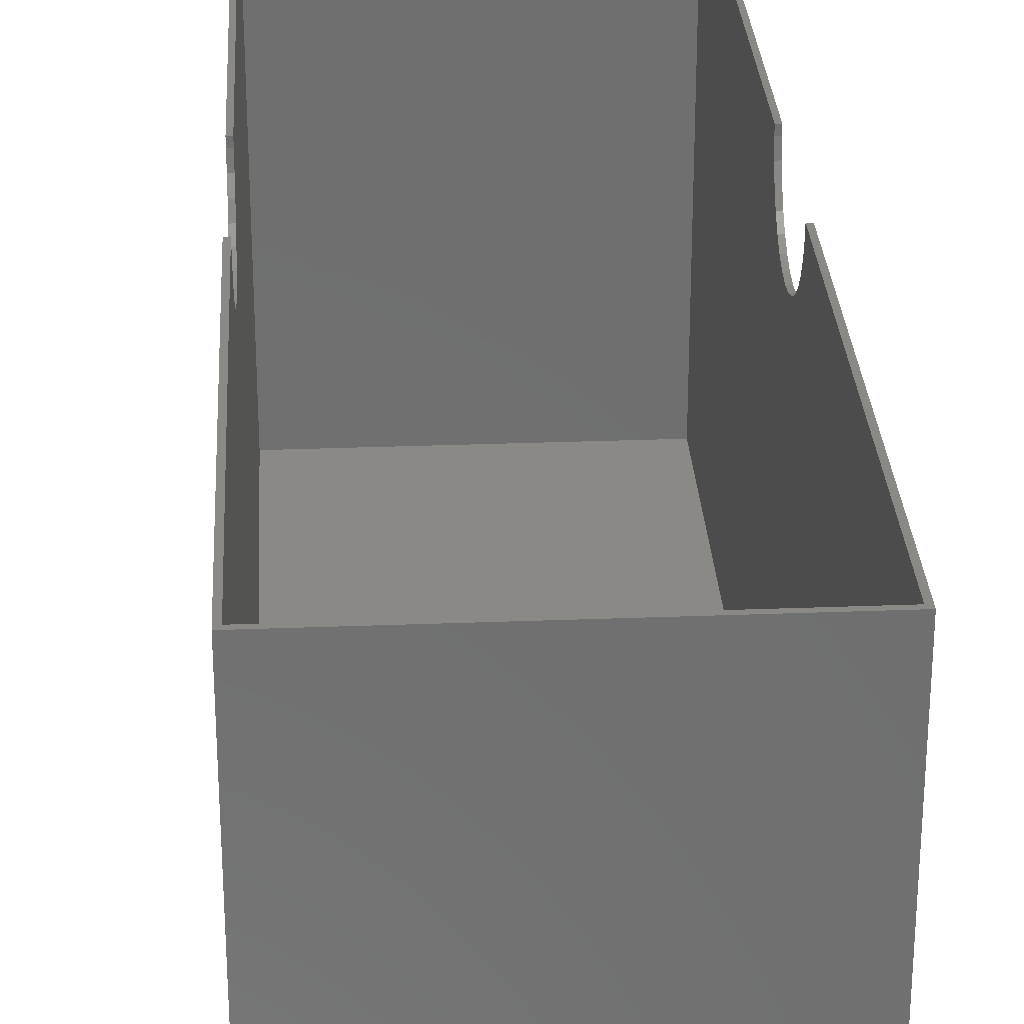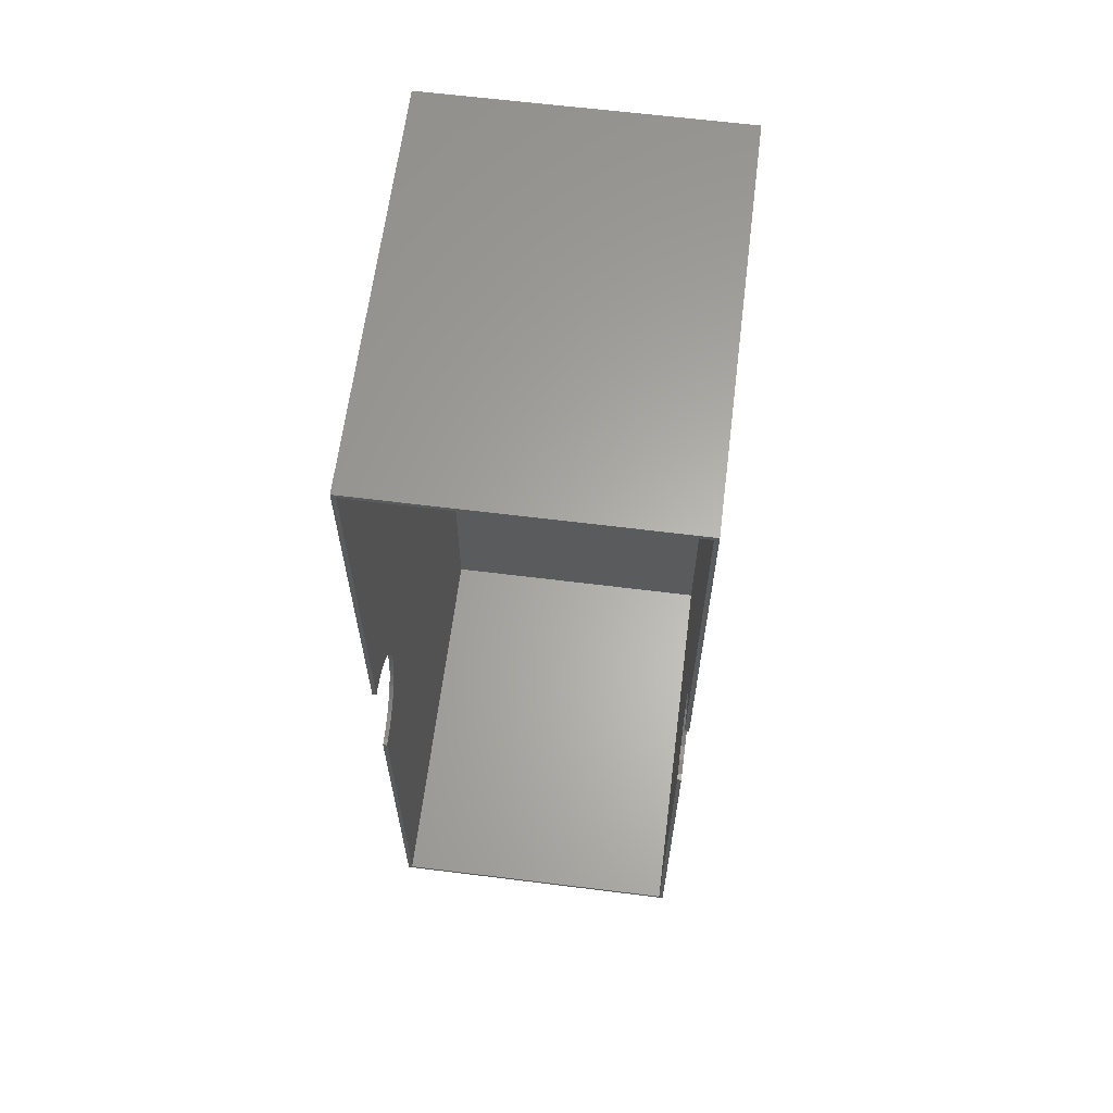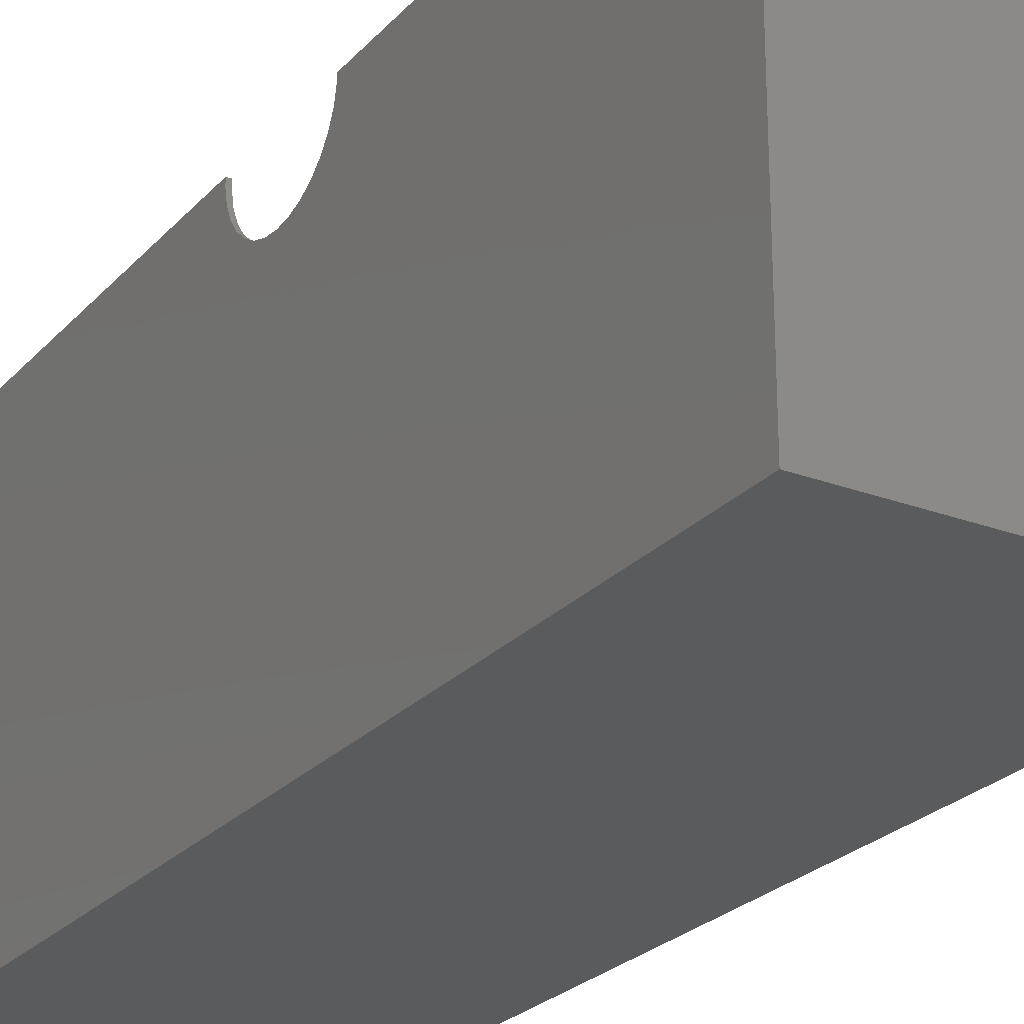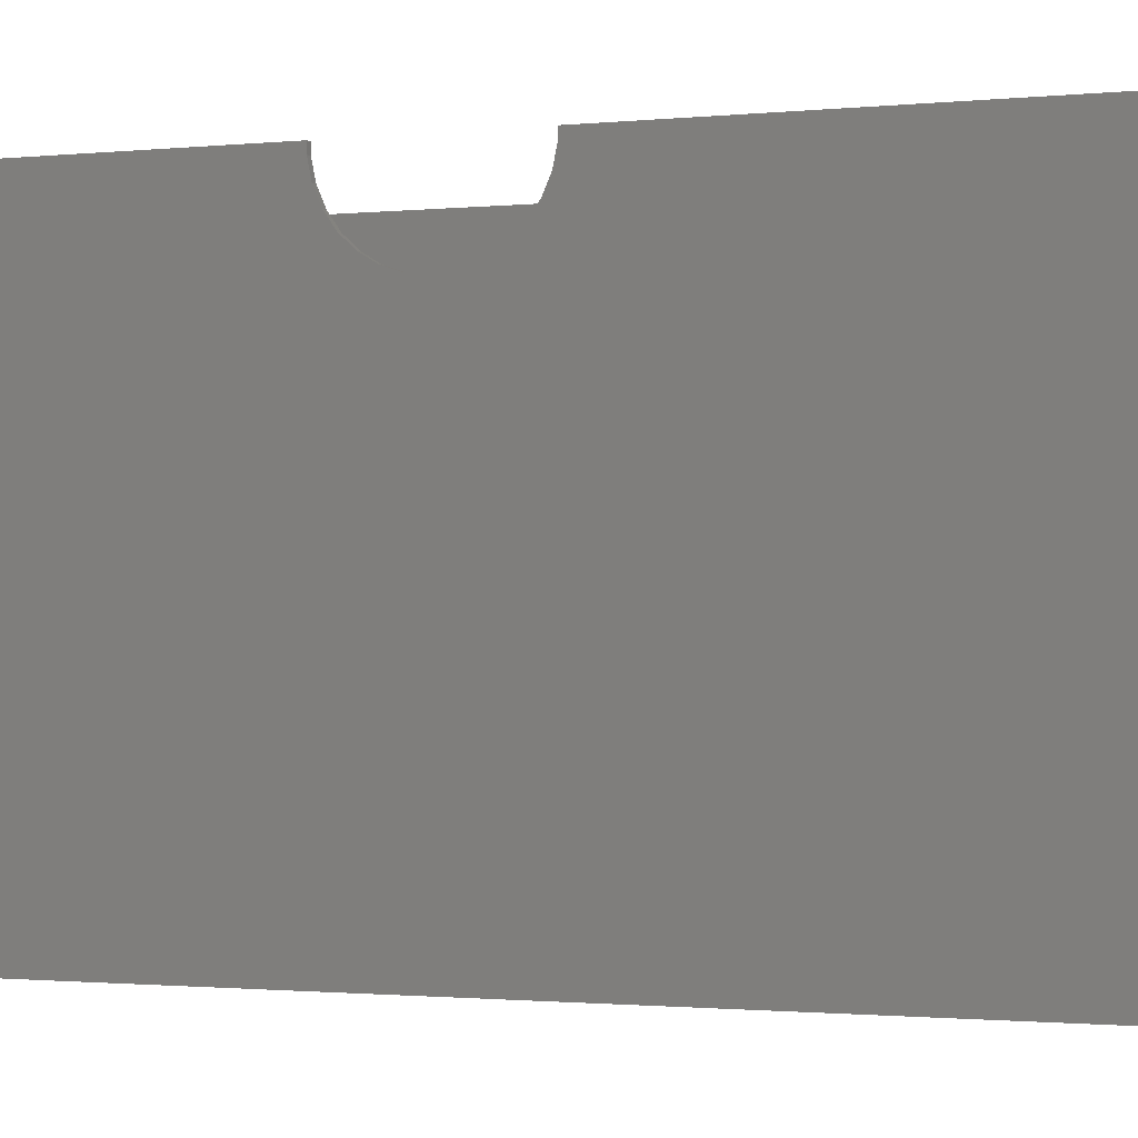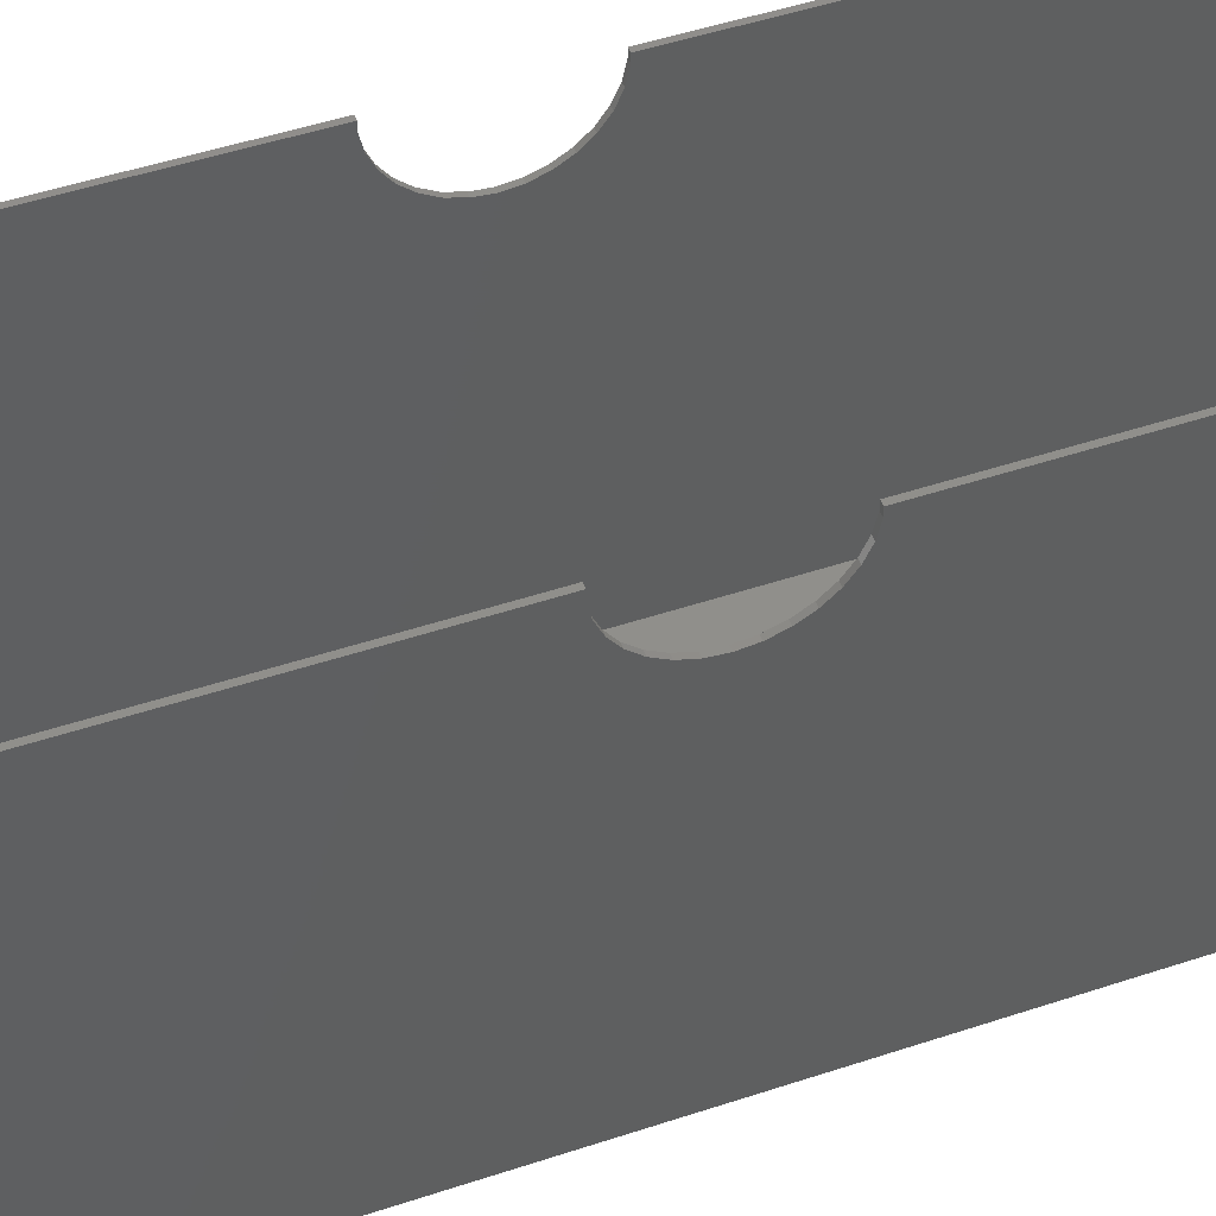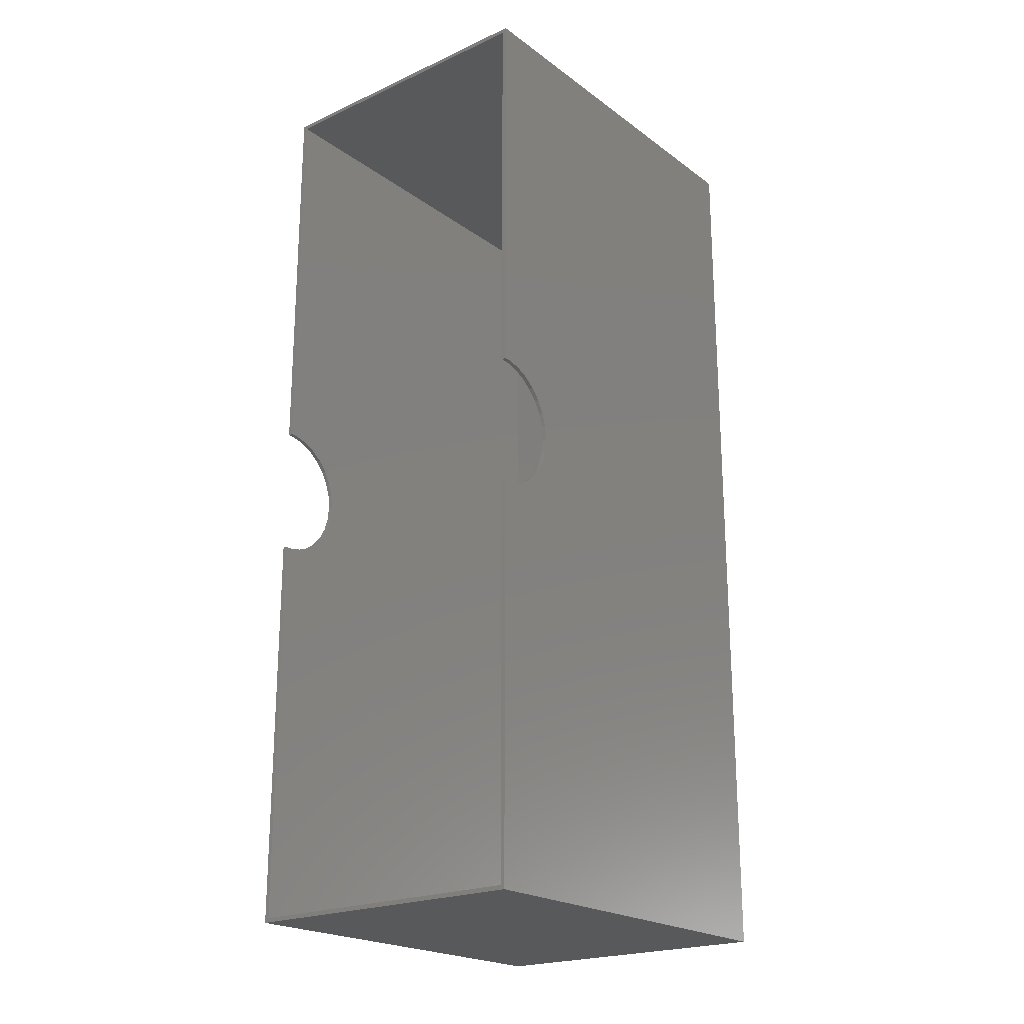
<metadata>
{"format":"stl","ext":"stl","renderer":"f3d","projection":"perspective","resolution":1024,"background":"white","views":[{"elev":28.7,"azim":176.7,"up":"+Z"},{"elev":63.1,"azim":7.2,"up":"+Y"},{"elev":-25.0,"azim":148.6,"up":"+Z"},{"elev":-1.0,"azim":115.2,"up":"+Z"},{"elev":48.9,"azim":69.7,"up":"+Z"},{"elev":-21.6,"azim":38.6,"up":"+Y"}]}
</metadata>
<code>
# stl→obj: 84 verts, 164 faces
v 0 117.7 83.67
v 0 209.3 91.17
v 0 209.3 0
v 0 118.9 86.53
v 0 119.6 89.6
v 0 115.8 81.13
v 0 113.5 79.03
v 0 110.8 77.47
v 0 107.8 76.5
v 0 104.7 76.17
v 0 0 0
v 0 101.6 76.5
v 0 98.57 77.47
v 0 95.85 79.03
v 0 93.52 81.13
v 0 91.68 83.67
v 0 0 91.17
v 0 90.4 86.53
v 0 89.75 89.6
v 0 89.75 91.17
v 0 119.6 91.17
v 0.96 89.75 91.17
v 0.96 0.96 91.17
v 67.88 0.96 91.17
v 68.84 89.75 91.17
v 67.88 89.75 91.17
v 68.84 0 91.17
v 68.84 209.3 91.17
v 67.88 208.4 91.17
v 68.84 119.6 91.17
v 0.96 208.4 91.17
v 0.96 119.6 91.17
v 67.88 119.6 91.17
v 68.84 89.75 89.6
v 68.84 119.6 89.6
v 68.84 118.9 86.53
v 68.84 117.7 83.67
v 68.84 209.3 0
v 68.84 115.8 81.13
v 68.84 113.5 79.03
v 68.84 110.8 77.47
v 68.84 107.8 76.5
v 68.84 104.7 76.17
v 68.84 0 0
v 68.84 101.6 76.5
v 68.84 98.57 77.47
v 68.84 95.85 79.03
v 68.84 90.4 86.53
v 68.84 91.68 83.67
v 68.84 93.52 81.13
v 0.96 89.75 89.6
v 0.96 119.6 89.6
v 0.96 118.9 86.53
v 0.96 117.7 83.67
v 0.96 208.4 0.96
v 0.96 115.8 81.13
v 0.96 113.5 79.03
v 0.96 110.8 77.47
v 0.96 107.8 76.5
v 0.96 104.7 76.17
v 0.96 0.96 0.96
v 0.96 101.6 76.5
v 0.96 98.57 77.47
v 0.96 95.85 79.03
v 0.96 90.4 86.53
v 0.96 91.68 83.67
v 0.96 93.52 81.13
v 67.88 117.7 83.67
v 67.88 208.4 0.96
v 67.88 118.9 86.53
v 67.88 119.6 89.6
v 67.88 115.8 81.13
v 67.88 113.5 79.03
v 67.88 110.8 77.47
v 67.88 107.8 76.5
v 67.88 104.7 76.17
v 67.88 0.96 0.96
v 67.88 101.6 76.5
v 67.88 98.57 77.47
v 67.88 95.85 79.03
v 67.88 93.52 81.13
v 67.88 91.68 83.67
v 67.88 90.4 86.53
v 67.88 89.75 89.6
f 1 2 3
f 2 4 5
f 2 1 4
f 3 6 1
f 3 7 6
f 3 8 7
f 3 9 8
f 3 10 9
f 11 10 3
f 10 11 12
f 12 11 13
f 13 11 14
f 11 15 14
f 11 16 15
f 17 16 11
f 16 17 18
f 18 17 19
f 19 17 20
f 2 5 21
f 22 20 23
f 24 25 26
f 25 24 27
f 23 27 24
f 23 17 27
f 17 23 20
f 28 29 30
f 28 31 29
f 2 31 28
f 21 31 2
f 31 21 32
f 30 29 33
f 25 27 34
f 35 28 30
f 36 28 35
f 37 28 36
f 28 37 38
f 39 38 37
f 40 38 39
f 41 38 40
f 42 38 41
f 43 38 42
f 44 43 45
f 44 45 46
f 44 46 47
f 27 48 34
f 27 49 48
f 27 50 49
f 44 50 27
f 50 44 47
f 43 44 38
f 11 38 44
f 38 11 3
f 11 27 17
f 27 11 44
f 38 2 28
f 2 38 3
f 22 23 51
f 52 31 32
f 53 31 52
f 54 31 53
f 31 54 55
f 56 55 54
f 57 55 56
f 58 55 57
f 59 55 58
f 60 55 59
f 61 60 62
f 61 62 63
f 61 63 64
f 23 65 51
f 23 66 65
f 23 67 66
f 61 67 23
f 67 61 64
f 60 61 55
f 68 29 69
f 29 70 71
f 29 68 70
f 69 72 68
f 69 73 72
f 69 74 73
f 69 75 74
f 69 76 75
f 77 76 69
f 76 77 78
f 78 77 79
f 79 77 80
f 77 81 80
f 77 82 81
f 24 82 77
f 82 24 83
f 83 24 84
f 84 24 26
f 29 71 33
f 55 77 69
f 77 55 61
f 77 23 24
f 23 77 61
f 55 29 31
f 29 55 69
f 13 64 63
f 64 13 14
f 79 47 46
f 47 79 80
f 10 62 60
f 62 10 12
f 76 45 43
f 45 76 78
f 5 32 21
f 32 5 52
f 71 30 33
f 30 71 35
f 4 52 5
f 52 4 53
f 70 35 71
f 35 70 36
f 66 18 65
f 18 66 16
f 49 83 48
f 83 49 82
f 1 53 4
f 53 1 54
f 68 36 70
f 36 68 37
f 9 60 59
f 60 9 10
f 75 43 42
f 43 75 76
f 12 63 62
f 63 12 13
f 78 46 45
f 46 78 79
f 6 57 56
f 57 6 7
f 72 40 39
f 40 72 73
f 8 59 58
f 59 8 9
f 74 42 41
f 42 74 75
f 14 67 64
f 67 14 15
f 80 50 47
f 50 80 81
f 6 54 1
f 54 6 56
f 72 37 68
f 37 72 39
f 7 58 57
f 58 7 8
f 73 41 40
f 41 73 74
f 65 19 51
f 19 65 18
f 48 84 34
f 84 48 83
f 67 16 66
f 16 67 15
f 50 82 49
f 82 50 81
f 51 20 22
f 20 51 19
f 34 26 25
f 26 34 84

</code>
